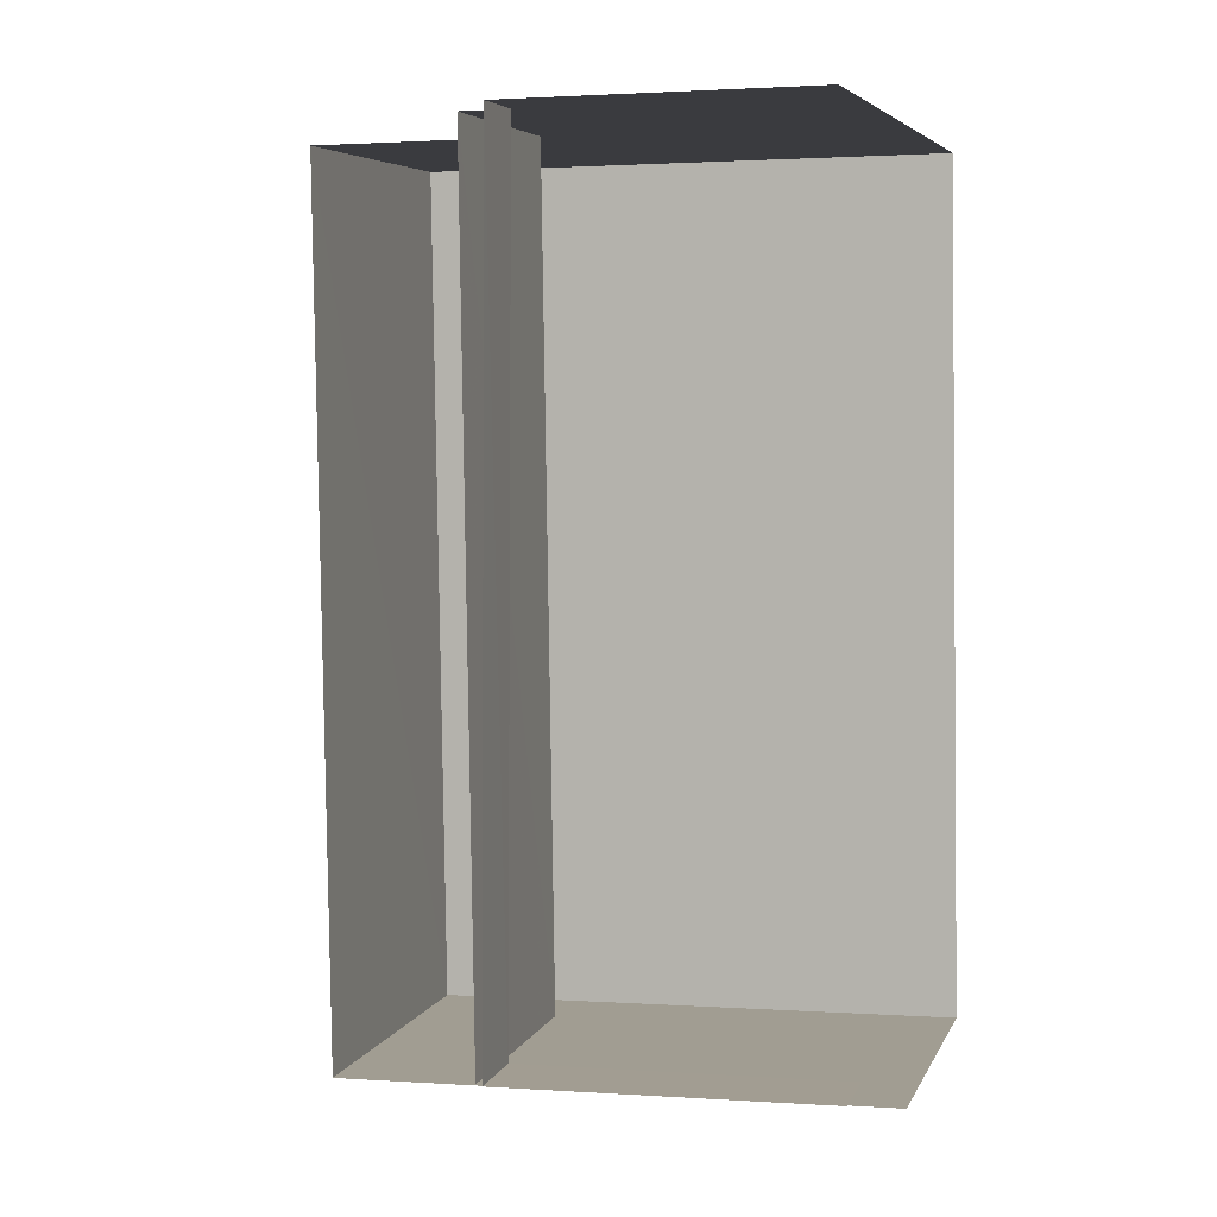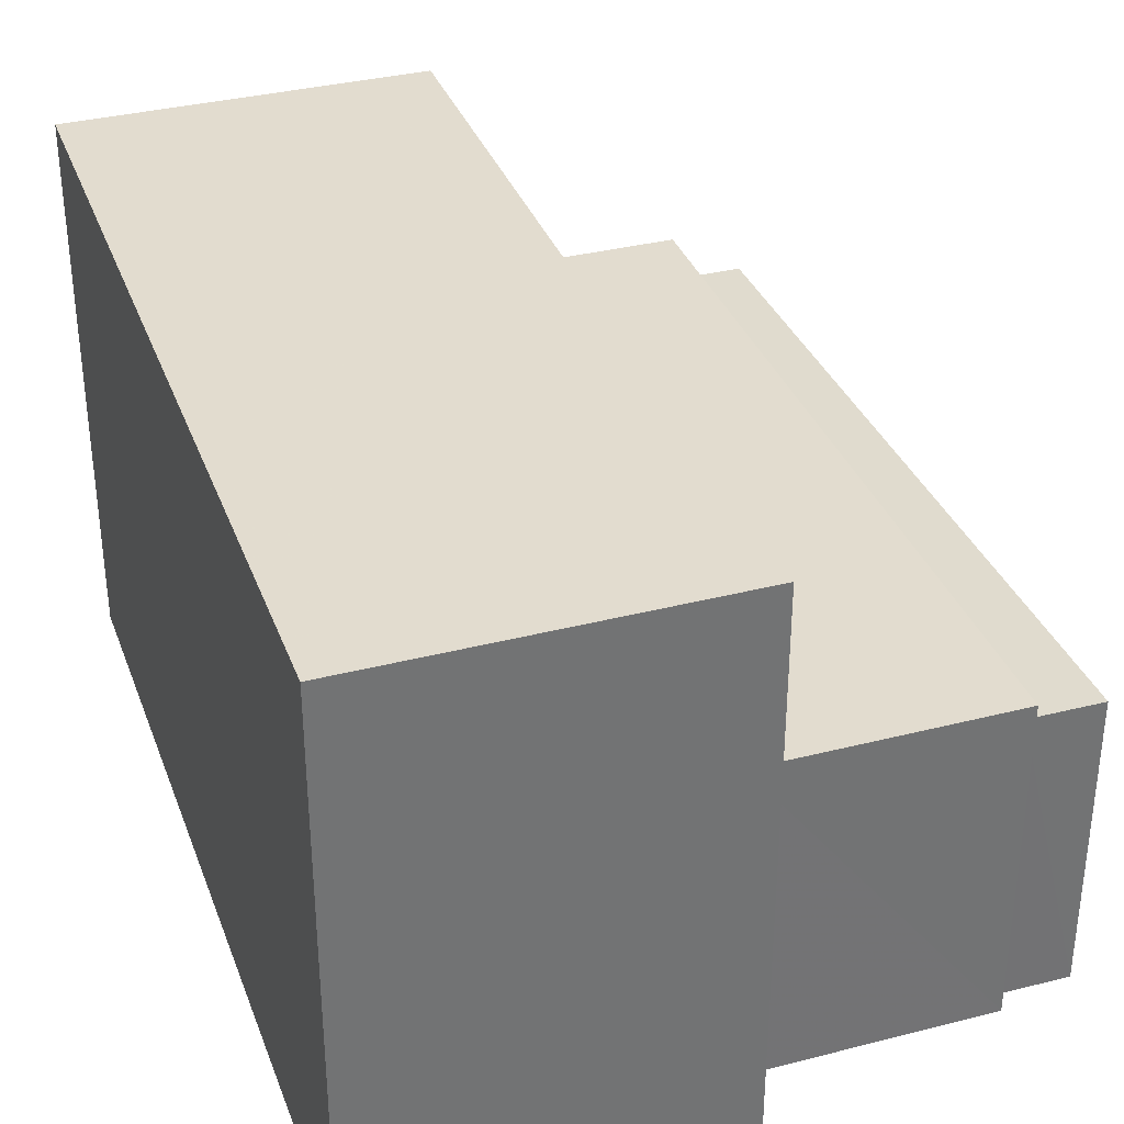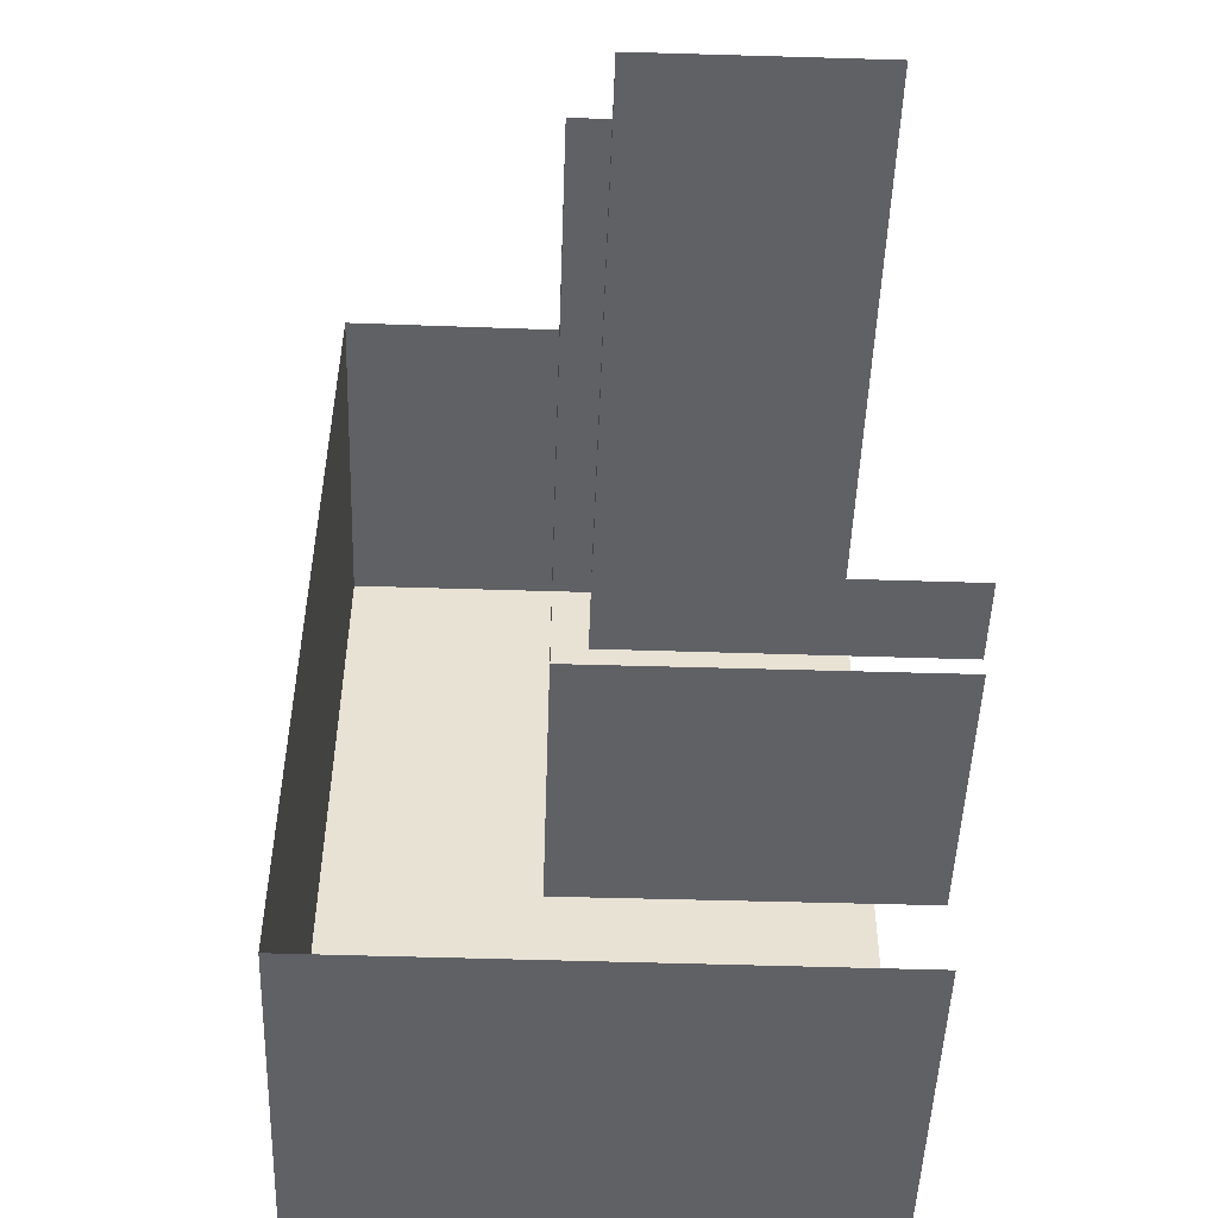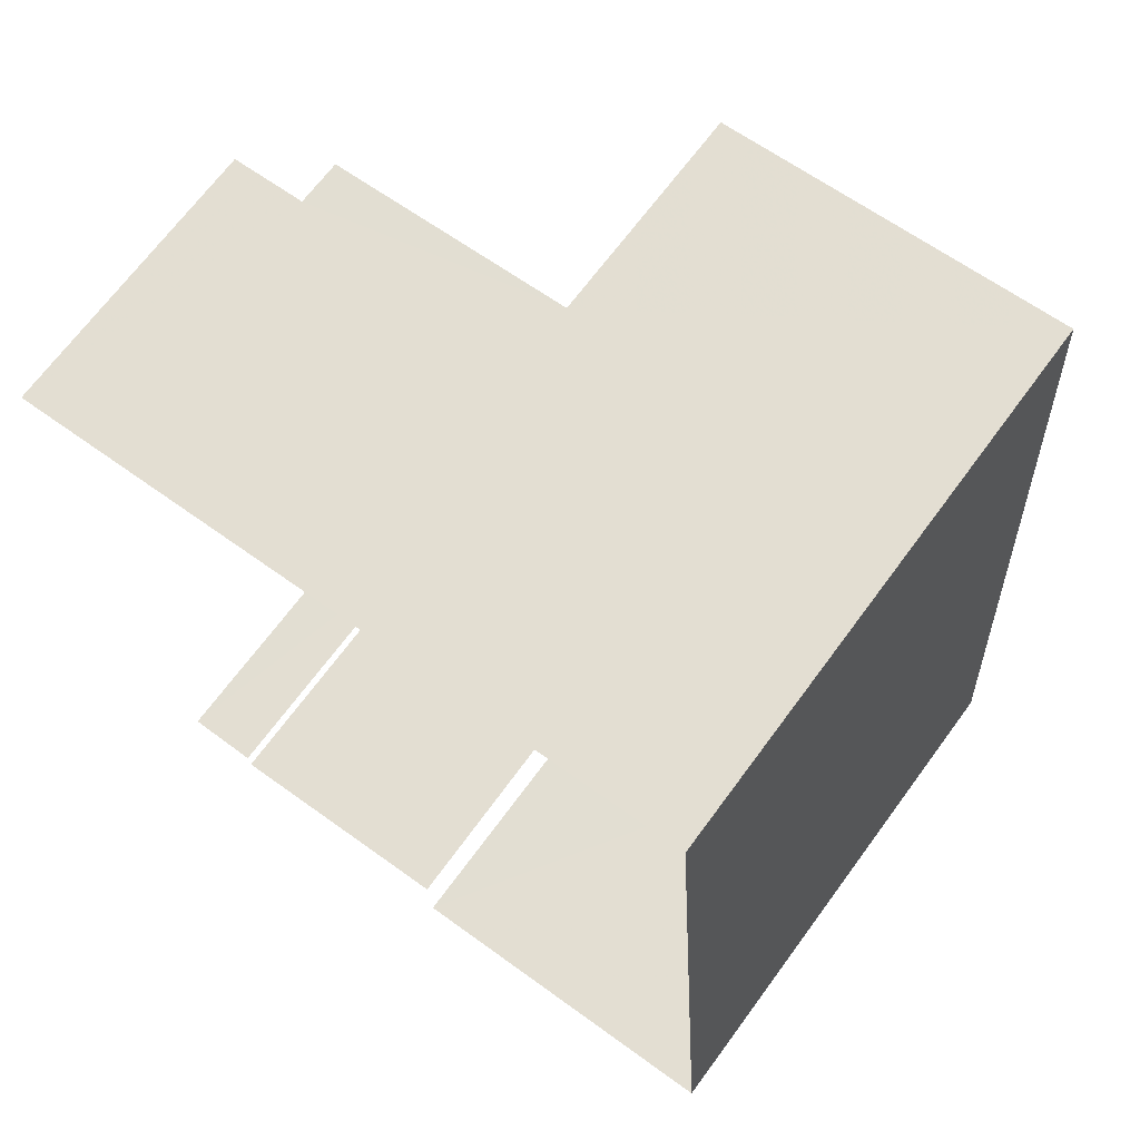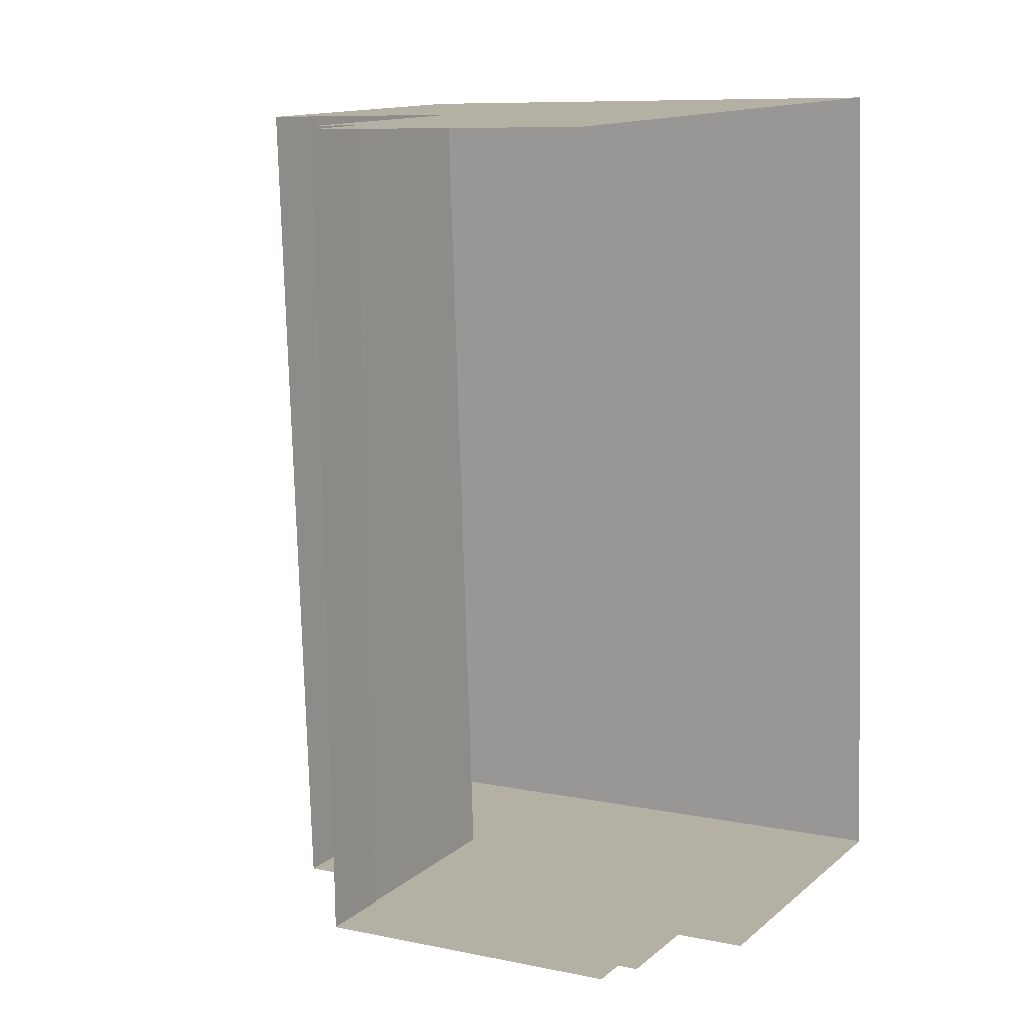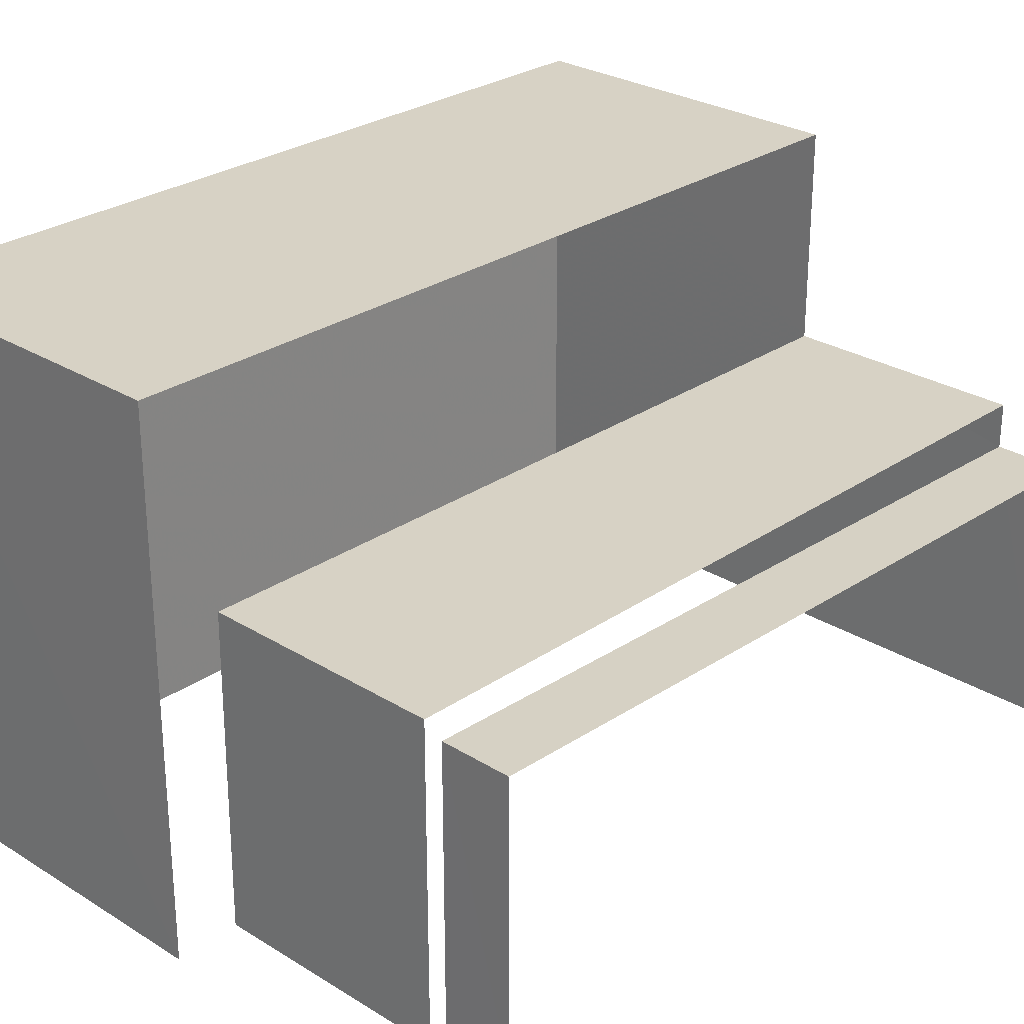
<metadata>
{"format":"obj","ext":"obj","renderer":"f3d","projection":"perspective","resolution":1024,"background":"white","views":[{"elev":1.4,"azim":104.6,"up":"+Y"},{"elev":34.8,"azim":-22.5,"up":"+Z"},{"elev":-53.4,"azim":88.0,"up":"+Y"},{"elev":68.6,"azim":-143.6,"up":"+Y"},{"elev":8.7,"azim":119.3,"up":"+Y"},{"elev":27.5,"azim":40.0,"up":"+Z"}]}
</metadata>
<code>
v -3.738e+05 -1.056e+05 19.88
v -3.738e+05 -1.056e+05 19.87
v -3.738e+05 -1.056e+05 19.87
v -3.738e+05 -1.056e+05 19.88
v -3.738e+05 -1.056e+05 19.88
v -3.738e+05 -1.056e+05 19.88
v -3.738e+05 -1.056e+05 19.88
v -3.738e+05 -1.056e+05 19.88
v -3.738e+05 -1.056e+05 31.25
v -3.738e+05 -1.056e+05 31.24
v -3.738e+05 -1.056e+05 31.24
v -3.738e+05 -1.056e+05 31.25
v -3.738e+05 -1.056e+05 26.66
v -3.738e+05 -1.056e+05 26.66
v -3.738e+05 -1.056e+05 26.65
v -3.738e+05 -1.056e+05 26.65
v -3.738e+05 -1.056e+05 26.06
v -3.738e+05 -1.056e+05 26.06
v -3.738e+05 -1.056e+05 25.7
v -3.738e+05 -1.056e+05 25.7
f 1 2 3
f 3 4 5
f 1 6 2
f 7 6 1
f 8 1 5
f 1 3 5
f 19 4 3
f 19 18 4
f 7 13 12
f 12 13 10
f 7 1 13
f 10 13 16
f 8 17 14
f 14 17 15
f 8 5 17
f 15 17 20
f 9 10 11
f 9 12 10
f 13 14 15
f 16 13 15
f 17 18 19
f 20 17 19
f 11 16 2
f 2 16 3
f 11 10 16
f 3 20 19
f 20 16 15
f 3 16 20
f 9 6 7
f 12 9 7
f 13 8 14
f 13 1 8
f 17 4 18
f 17 5 4
f 9 2 6
f 9 11 2

</code>
